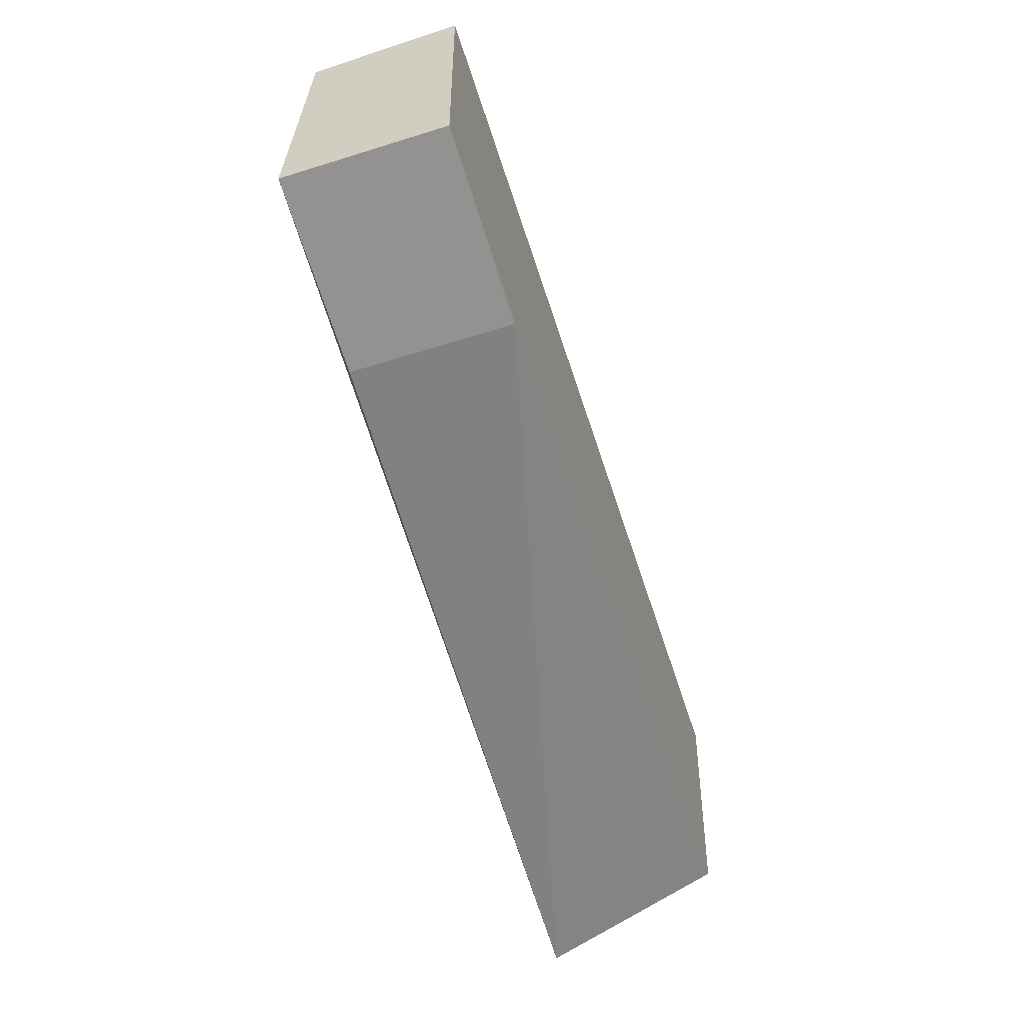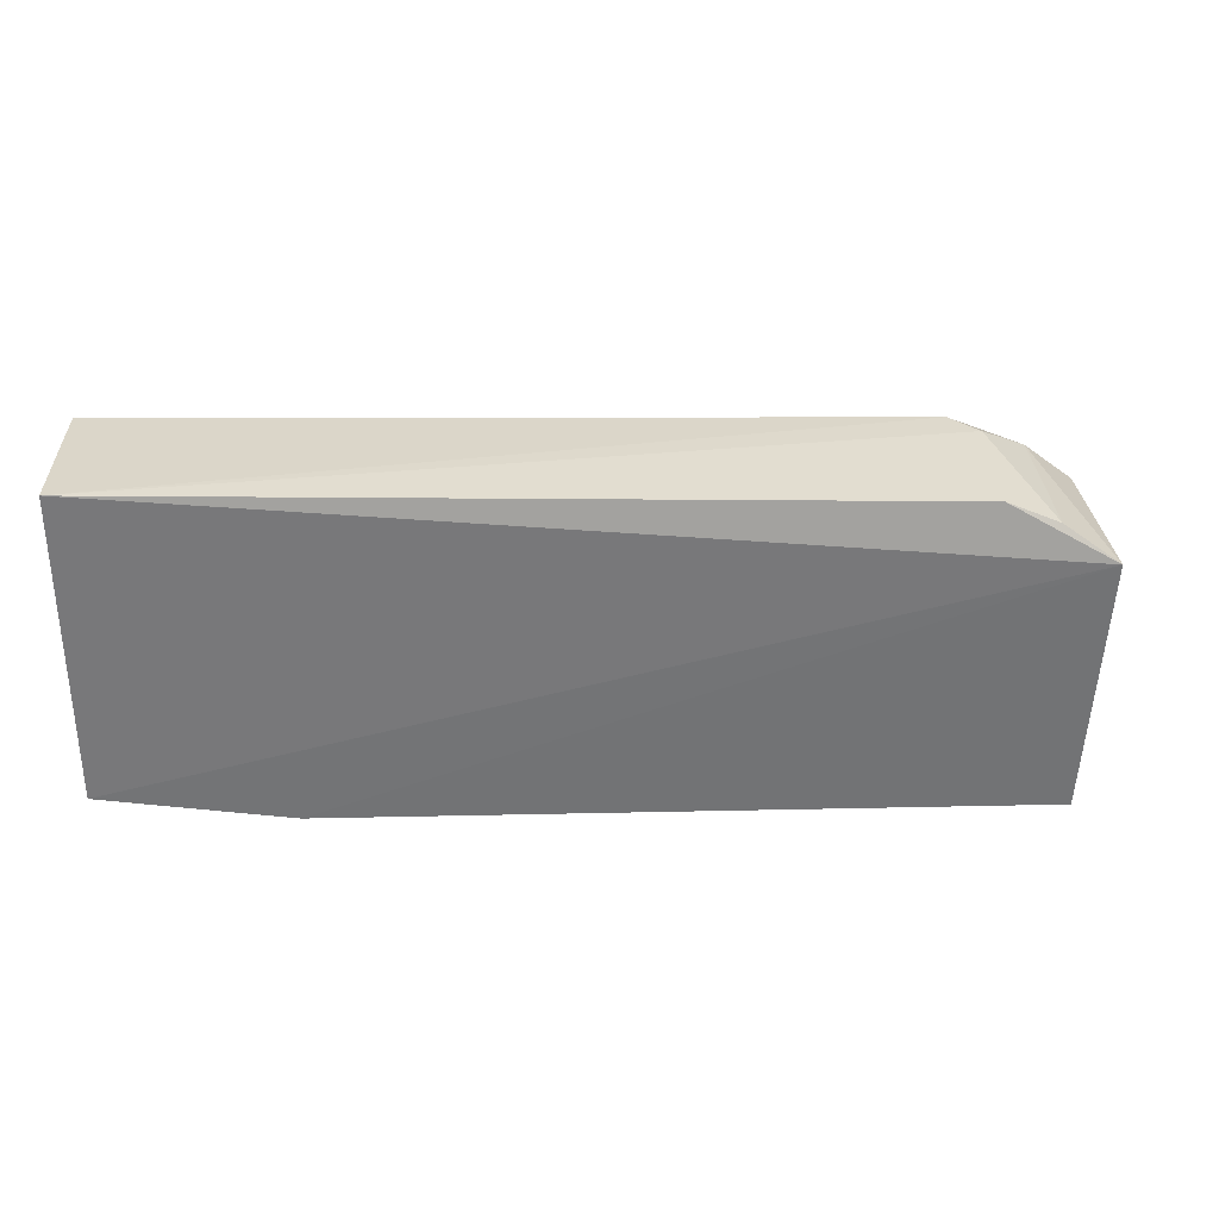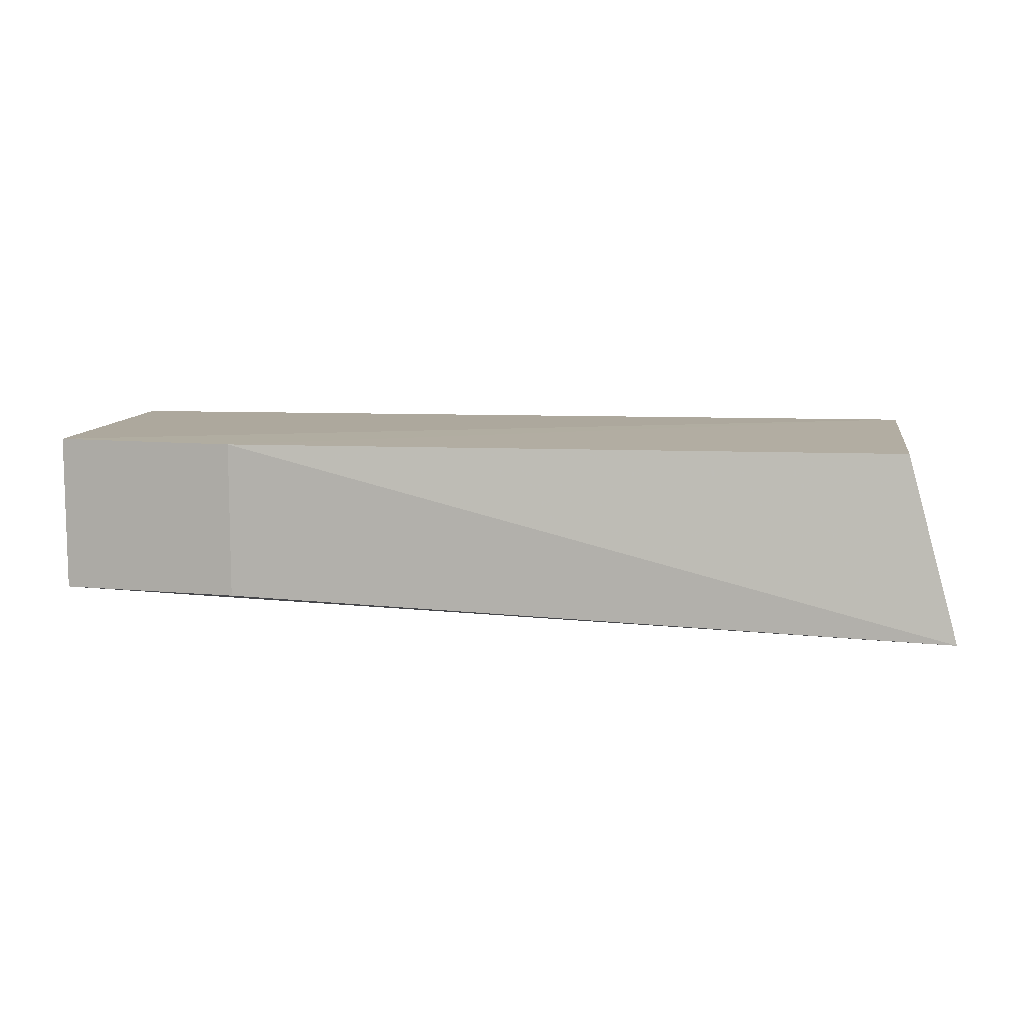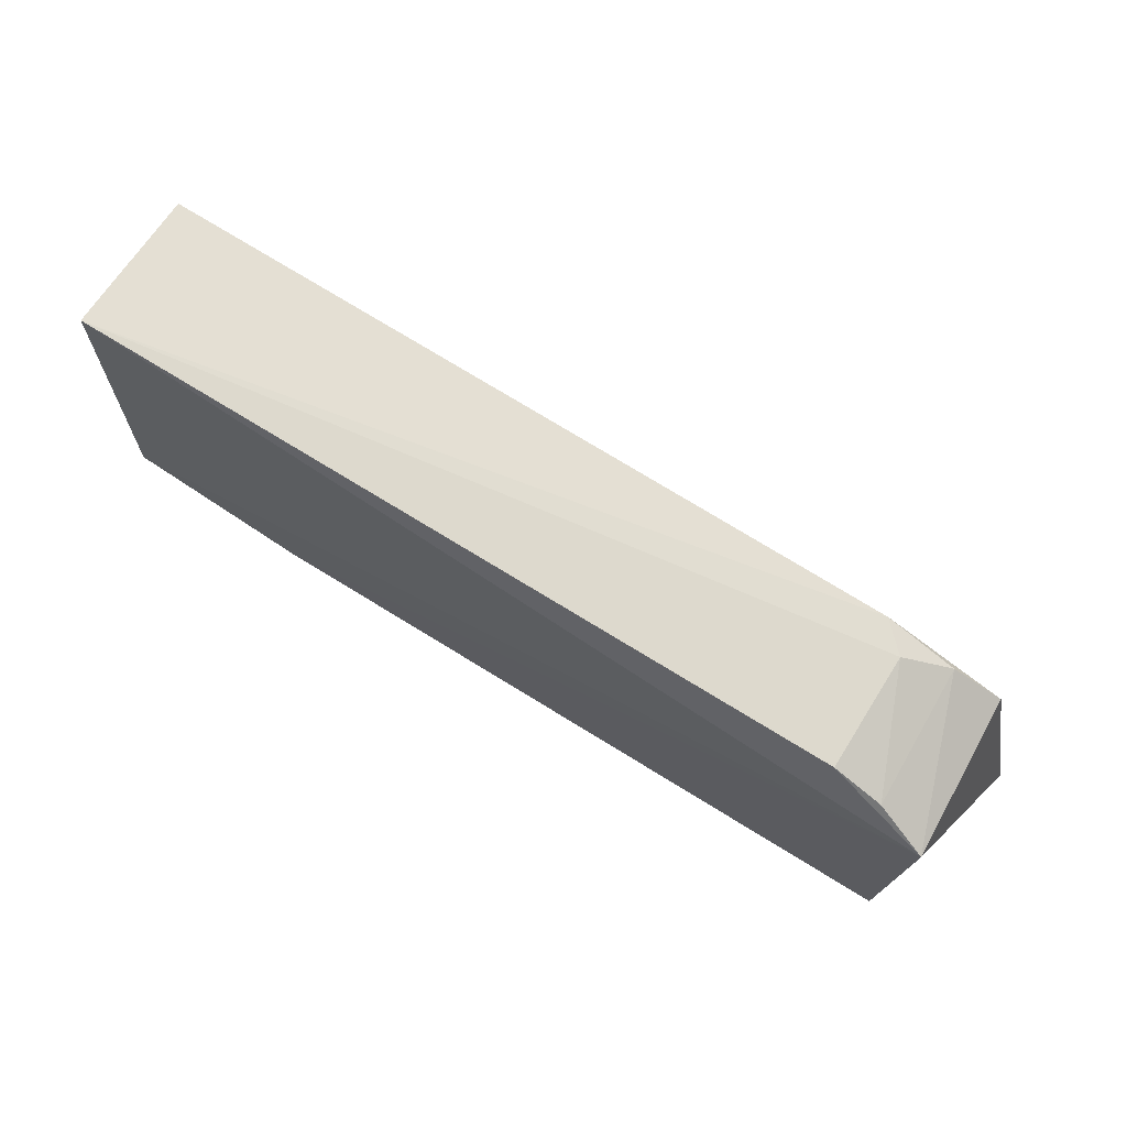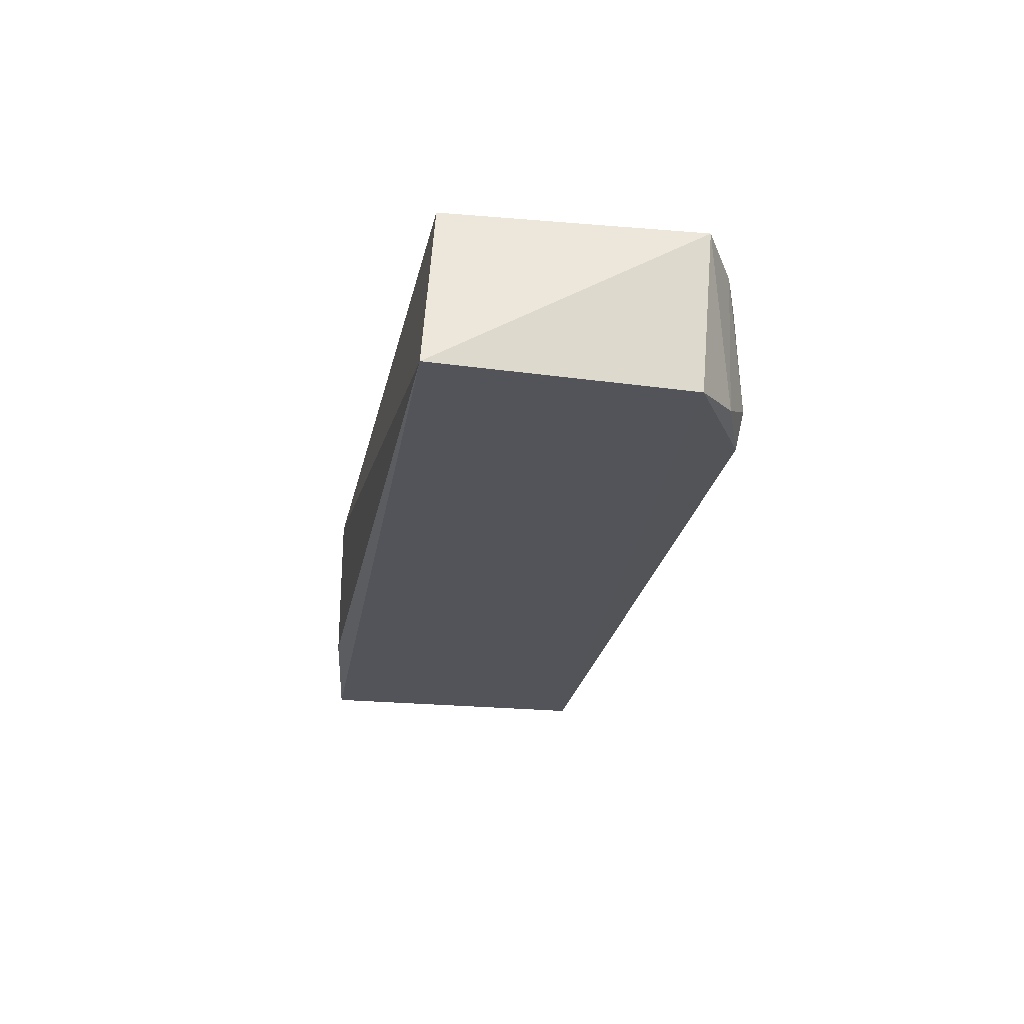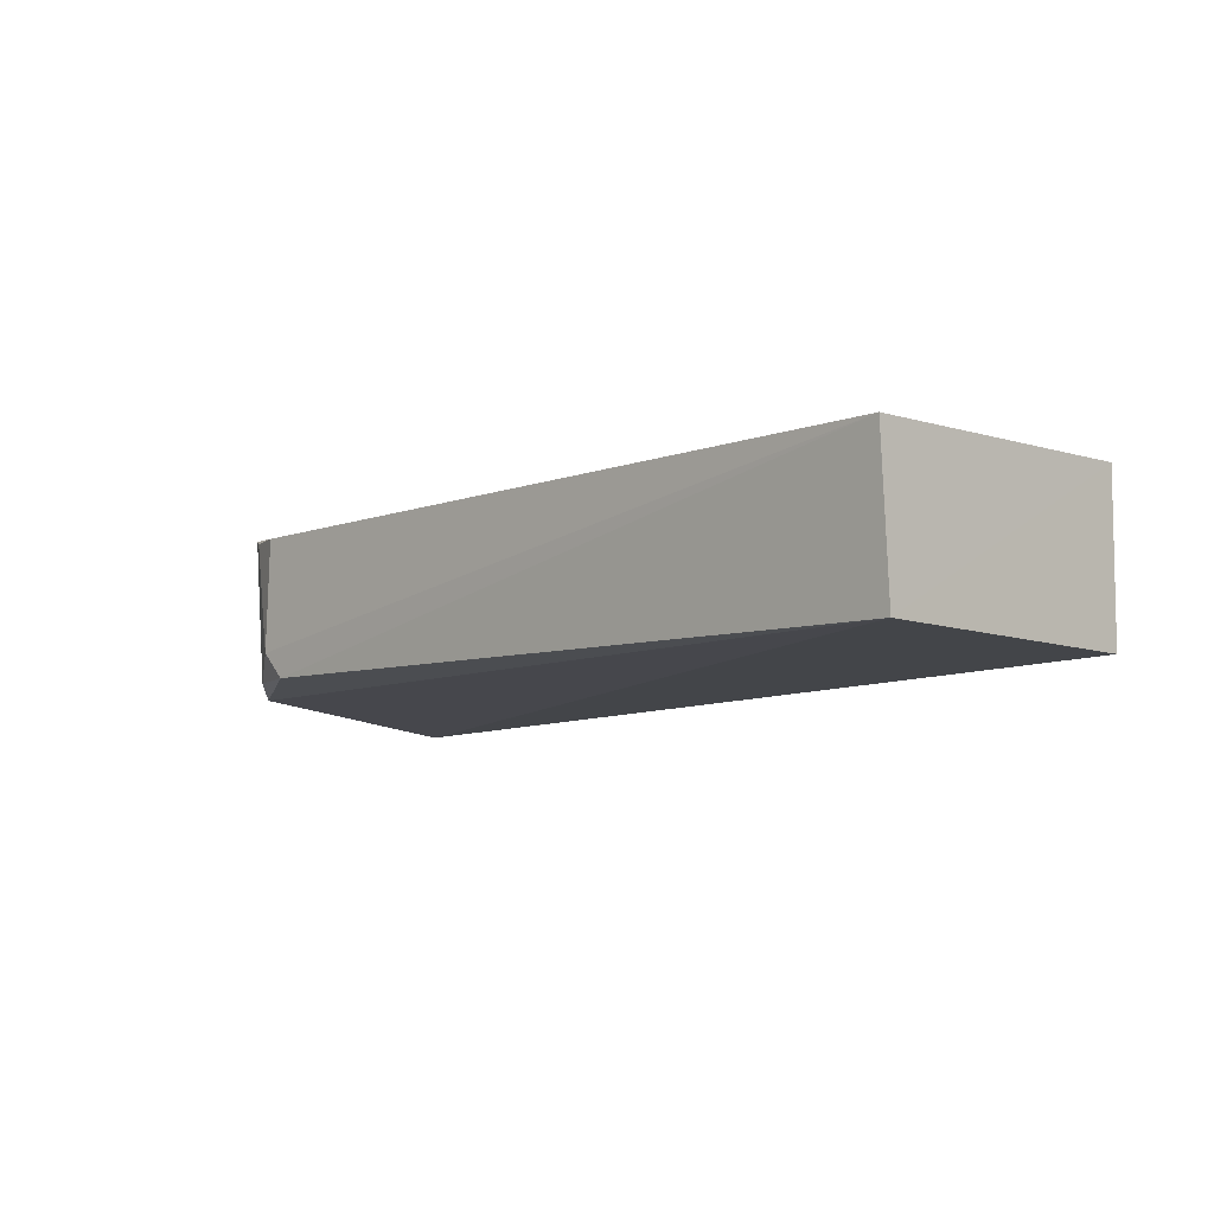
<metadata>
{"format":"obj","ext":"obj","renderer":"f3d","projection":"perspective","resolution":1024,"background":"white","views":[{"elev":-59.1,"azim":-72.2,"up":"+Y"},{"elev":33.2,"azim":-1.7,"up":"+Y"},{"elev":9.5,"azim":6.2,"up":"+Z"},{"elev":69.7,"azim":32.0,"up":"+Y"},{"elev":-25.8,"azim":78.1,"up":"+Z"},{"elev":-6.8,"azim":-134.3,"up":"+Z"}]}
</metadata>
<code>
v 0.4015 -0.01817 0.009991
v 0.4307 -0.02911 -0.09774
v 0.3509 0.1617 -0.0605
v -0.09831 0.1723 0.007915
v -0.09848 -0.003022 -0.08092
v 0.4087 0.1285 0.01295
v 0.007576 -0.01817 0.009991
v -0.09853 0.167 -0.07733
v 0.3507 0.1597 0.005133
v 0.4045 0.1212 -0.08256
v 0.007576 -0.01817 -0.08092
v -0.09848 -0.003022 0.009991
v 0.3357 0.1616 -0.07565
v 0.3791 0.148 0.006084
v 0.3765 0.1454 -0.07532
f 6 1 2
f 7 2 1
f 7 1 6
f 8 2 5
f 9 3 4
f 9 4 6
f 10 6 2
f 10 2 8
f 11 7 5
f 11 5 2
f 11 2 7
f 12 5 7
f 12 8 5
f 12 4 8
f 12 7 6
f 12 6 4
f 13 8 4
f 13 4 3
f 13 10 8
f 14 9 6
f 14 3 9
f 15 6 10
f 15 14 6
f 15 3 14
f 15 13 3
f 15 10 13

</code>
